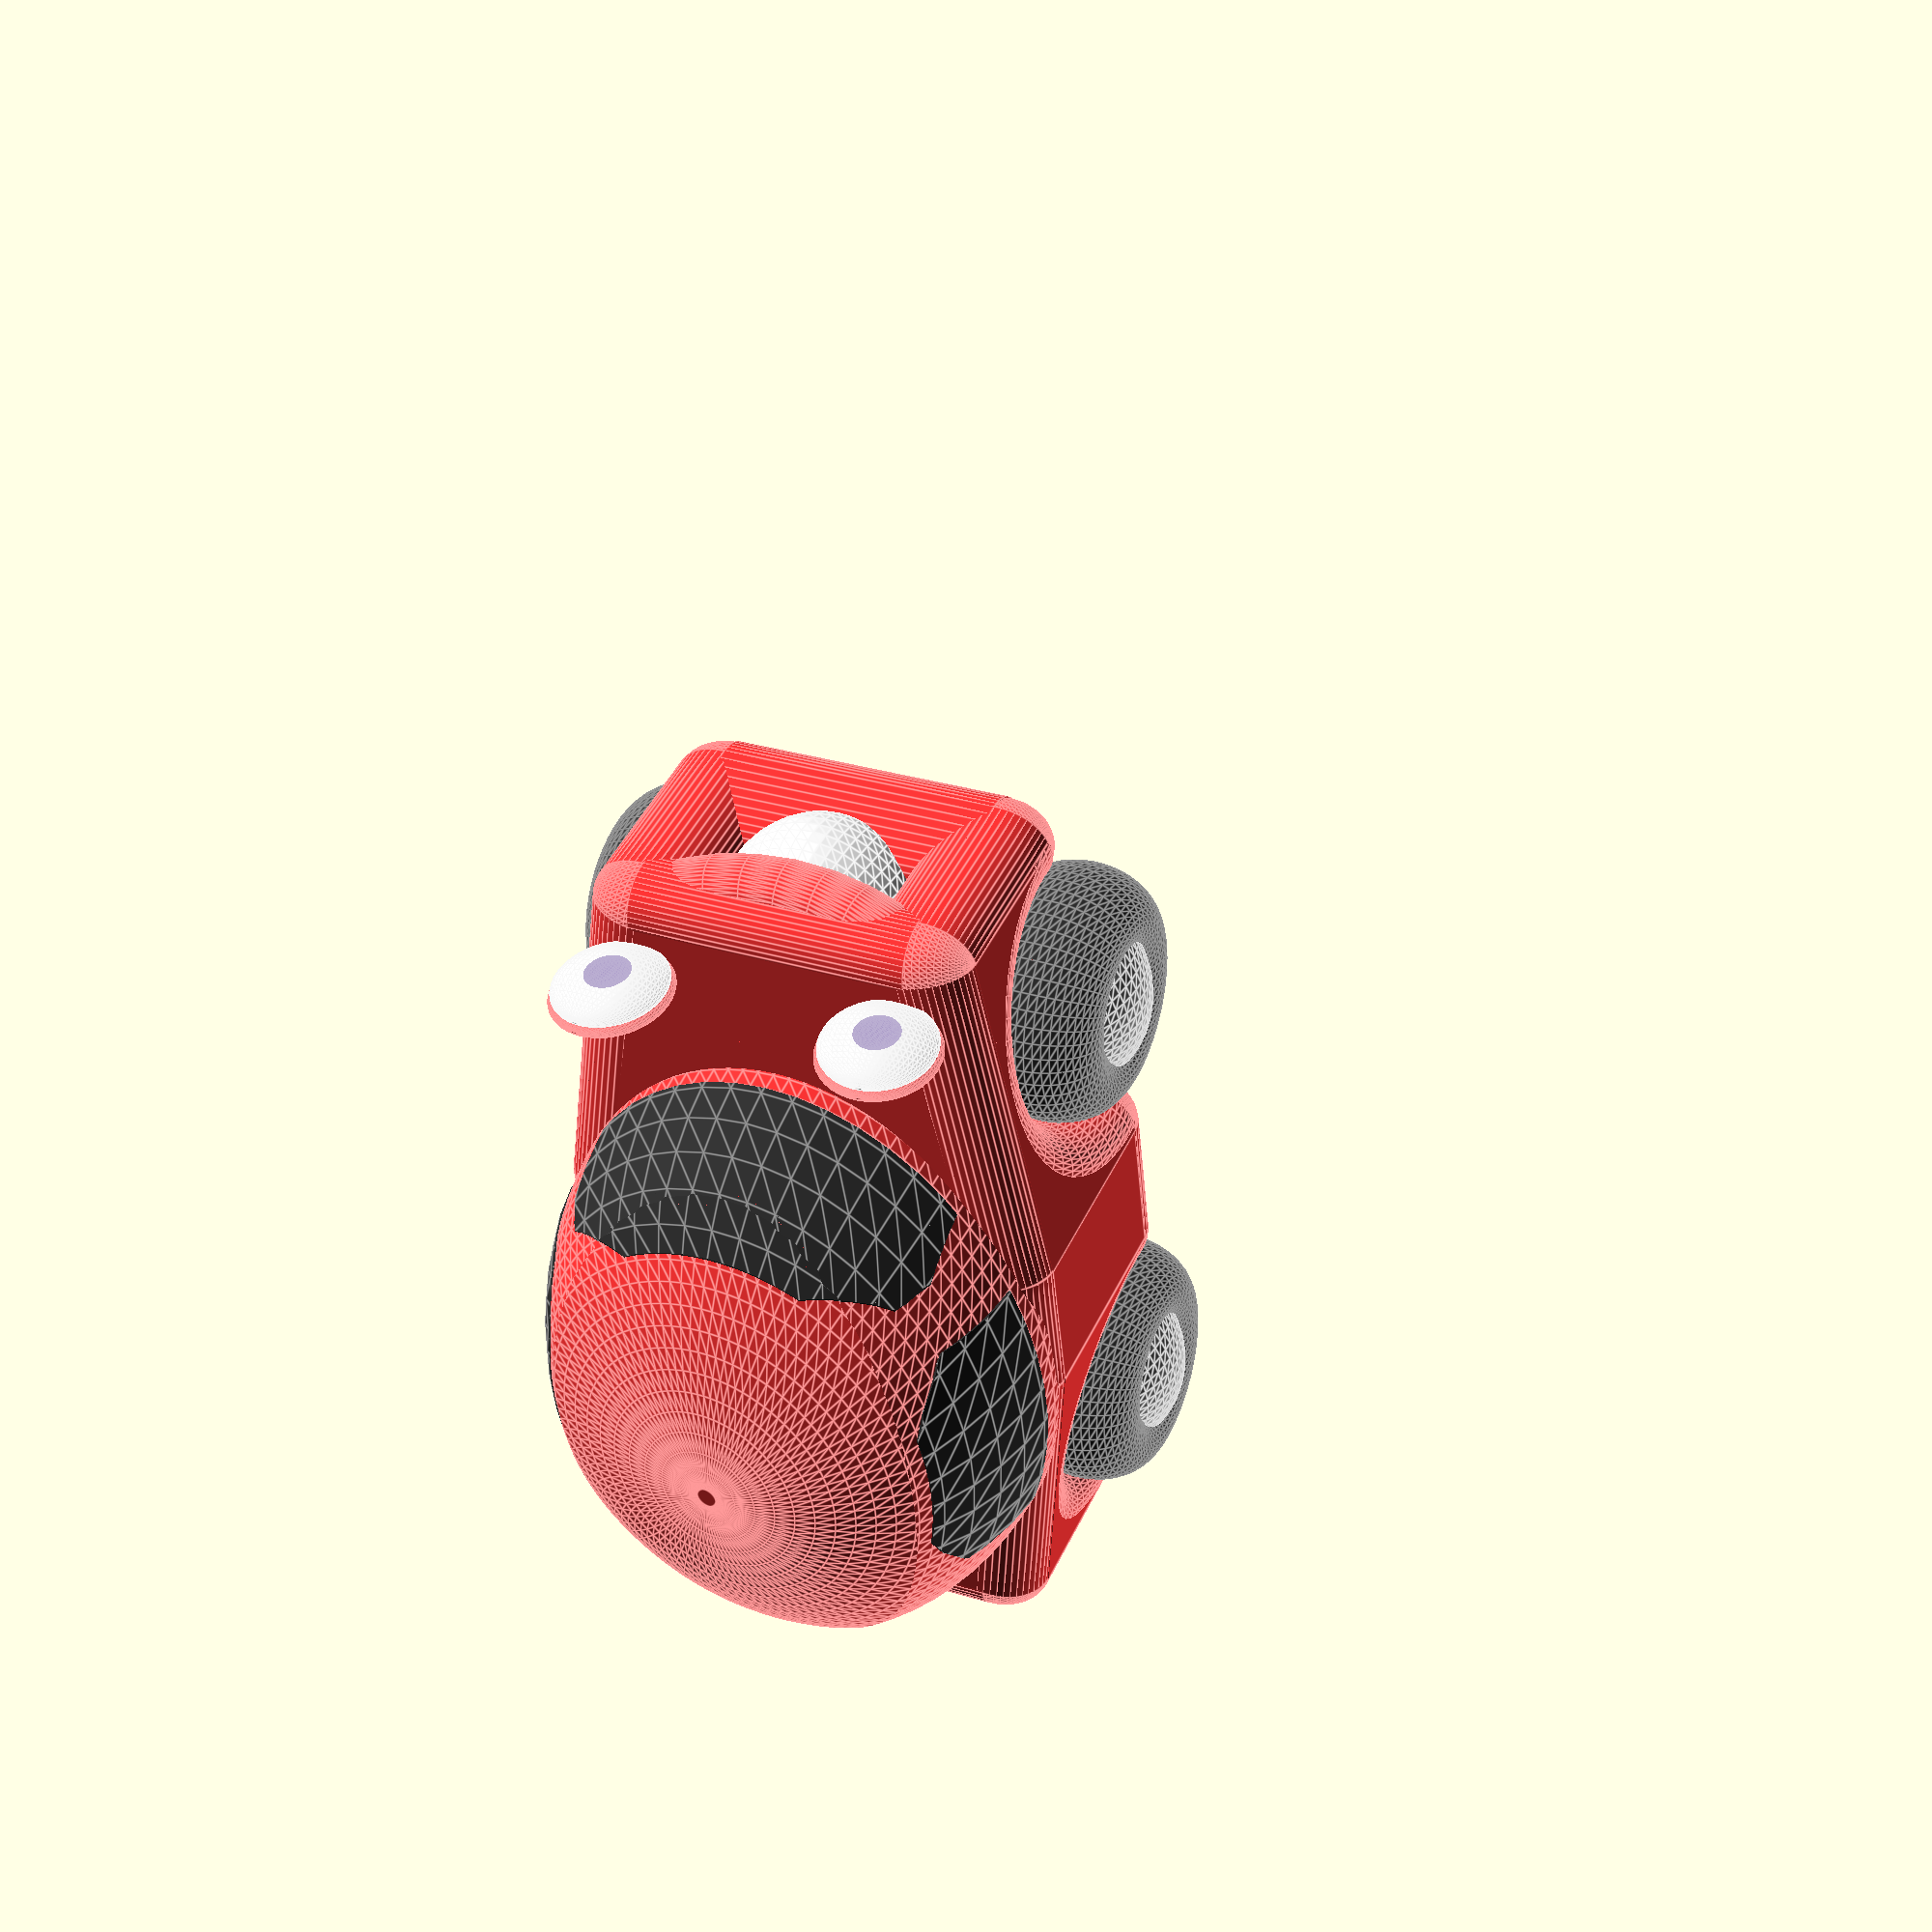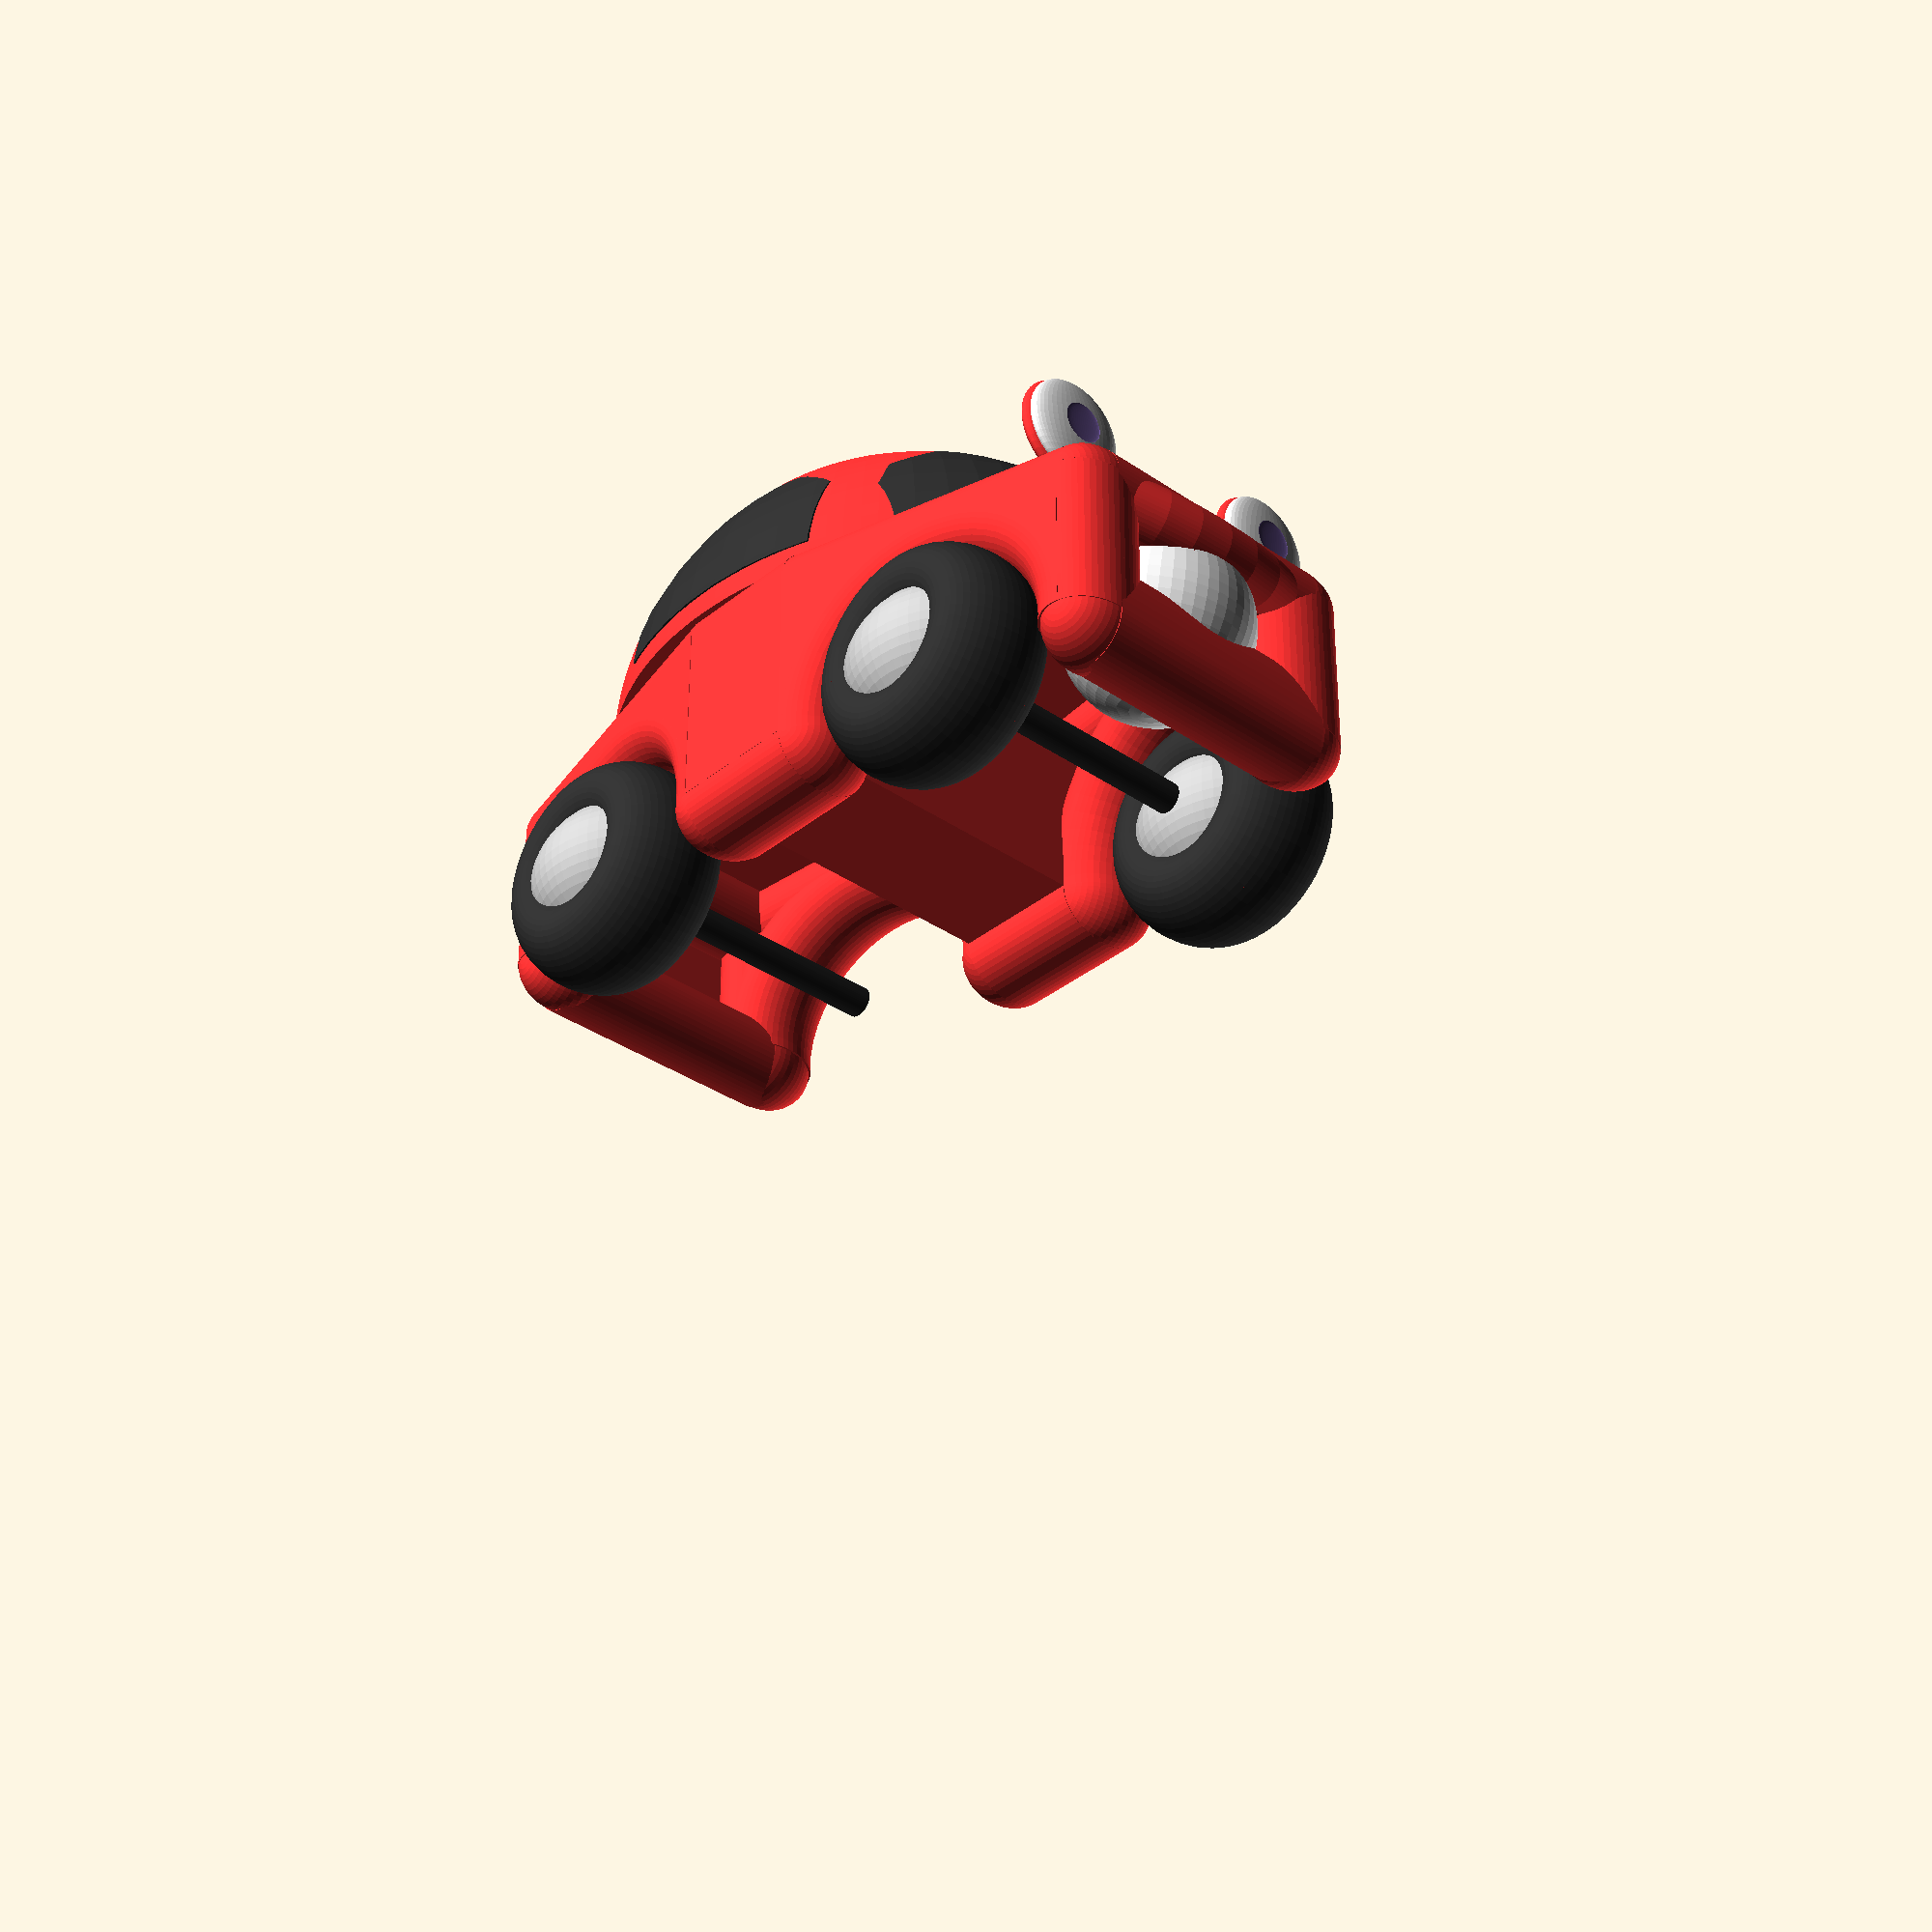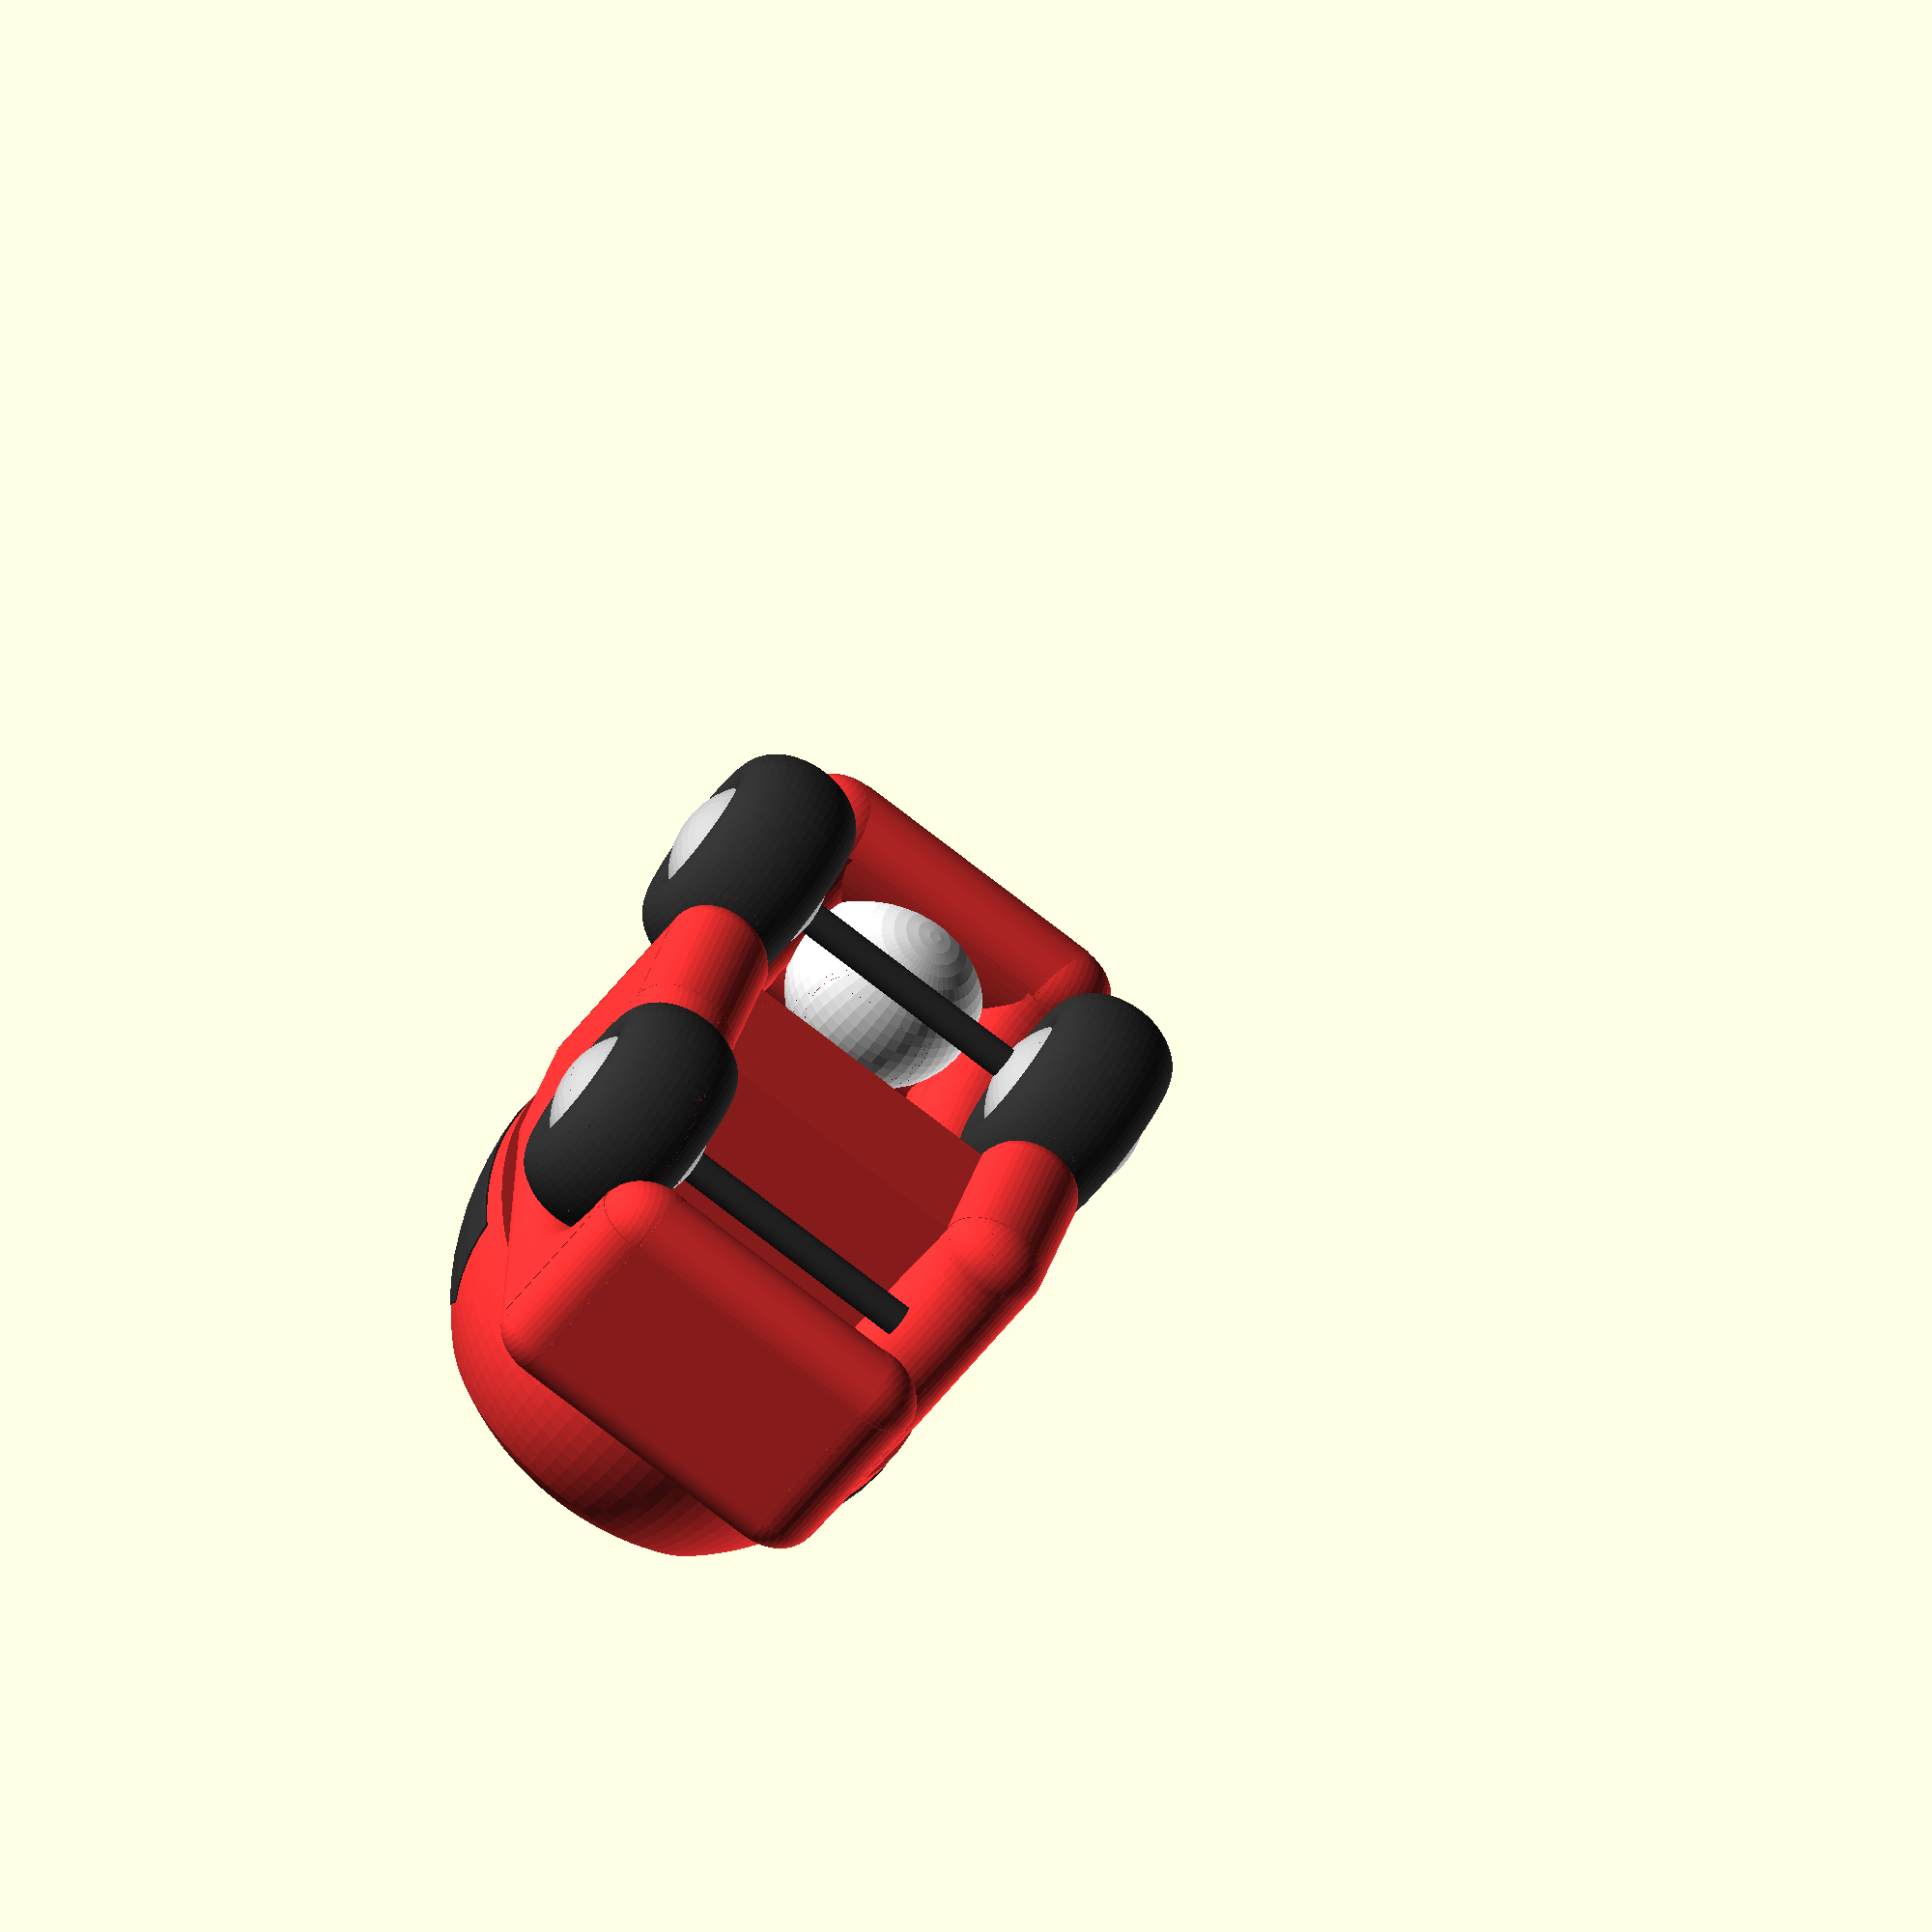
<openscad>
module koleso(poli){
  union(){
    color(c = "#bfbfbfff")
    scale([1,0.8,0.8])
    intersection(){
      scale([0.6,1,1])
      sphere(12, $fn=poli);
      sphere(9, $fn=poli);
    }
    color(c = "#303030ff")
    rotate([90,0,0])
    scale([1,1,0.85])
    rotate_extrude(convexity = 10, $fn=poli)
    translate([7,0,0])
    scale([0.6,1,1])
    circle(7, $fn=poli);
  }
}
module glasok(poli){
difference(){
  union(){
    color(c="#ff3434ff")
    translate([-0.8,0,0])scale([0.3,1,1.05])
    sphere(5.3, $fn = poli);
    color(c="#f0f0f0ff")
    scale([0.3,1,1.05])
    sphere(5, $fn = poli);
  }
  color(c="#775fa5ff")
  translate([1.4,0,0])scale([0.1,1,1.05])
  sphere(2, $fn = poli);
}
}

module wing (poli){
rotate([0,0,10])
union(){
difference(){
    difference(){
        translate([27,18.5,9])
        rotate([0,0,-10])
        translate([-5.5,0,0])
        cube([31,1,20],center = true);       rotate([0,5,-10])
        translate([0,20,17.5])
        cube([40,10,10]);
    }
    translate([22,20,0])
    rotate([90,0,-10])
    cylinder(30,14.9,14.9, center = true, $fn = poli);

}

// front smooth
translate([35.9,12.3,-1])
rotate([0,0,-10])
scale([0.8,1,0.8])
    rotate([90,0,0])
    sphere(5, $fn = poli);


// front smooth
translate([36,12.3,14.5])
rotate([0,0,-10])
intersection(){
    scale([0.8,1,0.8])
    rotate([90,0,0])
    sphere(5, $fn = poli);
    translate([0,-7,0])
    cube([5,14,5]);
}

// smooth above wheel
translate([36,12.3,14.5])
rotate([-85,0,80])
scale([1,0.8,1])
cylinder(31,5,5, $fn = poli);

// front smooth
translate([36,12.3,6.75])
rotate([0,0,80])
scale([1,0.8,1])
cylinder(15.5,5,5, center = true, $fn = poli);

// circle arround wheel
intersection(){
    translate([21,15,0])
    rotate([90,0,-10])
    rotate_extrude(convexity = 10, $fn=poli)
    translate([15,0,0])
    scale([0.8,1,1])
    circle(5, $fn=poli);
    translate([20,15,9])
    scale([1,1,0.5])
    cube(40,center = true);
}

// smooth around door
intersection(){
    translate([6.3,17.59,-1.05])
    rotate([90,0,-10])
    scale([0.8,0.8,1])
    sphere(5, $fn = poli);
    translate([9,0,-3.5])
    cube([5,45.18,5], center = true);
}
}
}

module hood(poli){
difference(){
    
    rotate([0,5.1,0])
    translate([-10.625,0,0])
    cube([40,50,0.5],center = true);
    translate([0,19,0])
    rotate([0,5,-10])
    translate([-10,5,0])
    cube([50,20,1],center = true);
    translate([0,-24,0])
    rotate([0,5,10])
    translate([-10,0,0])
    cube([50,20,1],center = true);
}
}


poli = 50;

// wheels
translate([22,-18,0])rotate([0,0,0])//-5
koleso(poli);
translate([22,18,0])rotate([0,0,0])//10
koleso(poli)
translate([-22,18,0])rotate([0,0,0])//-10
koleso(poli);
translate([-22,-18,0])
koleso(poli);

// eyes
translate([34,12,22])rotate([0,0,2])
rotate([-7,0,0])
translate([0,0,1])
glasok(poli);
translate([34,-12,22])rotate([0,0,-2])
rotate([7,0,0])
translate([0,0,1])
glasok(poli);

// mouth
color(c="#f0f0f0ff")
translate([32,0,8])
rotate([0,10,0])
sphere(9, $fn = poli);

//windows
color("#303030ff")
translate([-5,0,19])
scale([1.01,1,1])
intersection(){
intersection(){
    difference(){
        scale([1.3,1,1.1])
        sphere(22.7, $fn = poli);
        translate([0,0,-15])
        cube([60,60,30],center = true);
    }
    translate([0,0,-3])
    scale([1.3,1.1,1])
    sphere(25, $fn = poli);
}
intersection(){
intersection(){
    translate([0,0,9])
    cube([60,33,13],center=true);
    translate([0,0,-39])
    scale([1,0.9,1.4])
    rotate([90,0,90])
    cylinder(60,40,40, $fn = poli);
}
translate([0,0,-32])
scale([1,0.6,1.4])
rotate([90,0,90])
cylinder(60,40,40, $fn = poli);
}
}

color("#303030ff")
translate([-5,0,19])
scale([1,1.01,1])
intersection(){
intersection(){
    difference(){
        scale([1.3,1,1.1])
        sphere(22.7, $fn = poli);
        translate([0,0,-15])
        cube([60,60,30],center = true);
    }
    translate([0,0,-3])
    scale([1.3,1.1,1])
    sphere(25, $fn = poli);
}
rotate([0,0,90])
intersection(){
    translate([0,0,9])
    cube([60,25,13],center=true);
    translate([0,0,-39])
    scale([1,0.7,1.4])
    rotate([90,0,90])
    cylinder(60,40,40, $fn = poli, center = true);
}
}

color(c = "#ff3434ff")
union(){
// wings arround wheels
rotate([0,0,-10])
wing(poli);

mirror([0,1,0])
rotate([0,0,-10])
wing(poli);

mirror([1,0,0])
rotate([0,0,-10])
wing(poli);

mirror([0,1,0])
mirror([1,0,0])
rotate([0,0,-10])
wing(poli);

// main cube (doors)
translate([0,0,8.25])
cube([13,45.2,18.25], center = true);

// front and back hood
translate([27,0,19.05])
hood(poli);

mirror([1,0,0])
translate([27,0,19.05])
hood(poli);

// head
translate([-5,0,19])
intersection(){
    difference(){
        scale([1.3,1,1.1])
        sphere(22.7, $fn = poli*2);
        translate([0,0,-15])
        cube([60,60,30],center = true);
    }
    translate([0,0,-3])
    scale([1.3,1.1,1])
    sphere(25, $fn = poli*2);
}

// smooth around front case
translate([36.05,0,14.5])
rotate([90,0,0])
scale([0.8,0.8,1])
cylinder(25,5,5, center = true, $fn = poli);

translate([36.05,0,-1])
rotate([90,0,0])
scale([0.8,0.8,1])
cylinder(25,5,5, center = true, $fn = poli);

// smooth around back case
translate([-36.05,0,-1])
rotate([90,0,0])
scale([0.8,0.8,1])
cylinder(25,5,5, center = true, $fn = poli);

translate([-36.05,0,14.5])
rotate([90,0,0])
scale([0.8,0.8,1])
cylinder(25,5,5, center = true, $fn = poli);

// back case
translate([-39.8,0,6.75])
rotate([90,0,90])
cube([25,15.5,0.5], center = true);

// lip
difference(){
    translate([36.05,0,-1])
    rotate([90,0,0])
    scale([0.8,1.5,1])
    cylinder(25,5,5, center = true, $fn = poli);
    translate([36.05,0,-6])
    cube([10,40,10],center = true);
}


// lip
translate([17,0,25.6])
rotate([0,30,0])
intersection(){
    rotate_extrude(convexity = 10, $fn=poli)
    translate([25,0,0])
    circle(3, $fn=poli);
    translate([27,0,0])
    cube([8,27,20], center = true);
}

// smooths under doors
translate([0,17.59,-1.05])
rotate([90,0,90])
scale([1,0.8,1])
cylinder(13,5,5, center = true, $fn = poli);

translate([0,-17.59,-1.05])
rotate([90,0,90])
scale([1,0.8,1])
cylinder(13,5,5, center = true, $fn = poli);

// smooths above doors
translate([0,17.59,17.2])
rotate([90,0,90])
scale([1,0.8,1])
cylinder(13,5,5, center = true, $fn = poli);

translate([0,-17.59,17.2])
rotate([90,0,90])
scale([1,0.8,1])
cylinder(13,5,5, center = true, $fn = poli);

}

// axis
color("#303030ff")
translate([22,0,0])
rotate([90,0,0])
cylinder(25,1.5,1.5,$fn = poli, center = true);

color("#303030ff")
translate([-22,0,0])
rotate([90,0,0])
cylinder(25,1.5,1.5,$fn = poli, center = true);

</openscad>
<views>
elev=136.8 azim=84.3 roll=156.4 proj=p view=edges
elev=124.4 azim=47.2 roll=0.0 proj=p view=solid
elev=228.7 azim=73.0 roll=34.2 proj=o view=solid
</views>
